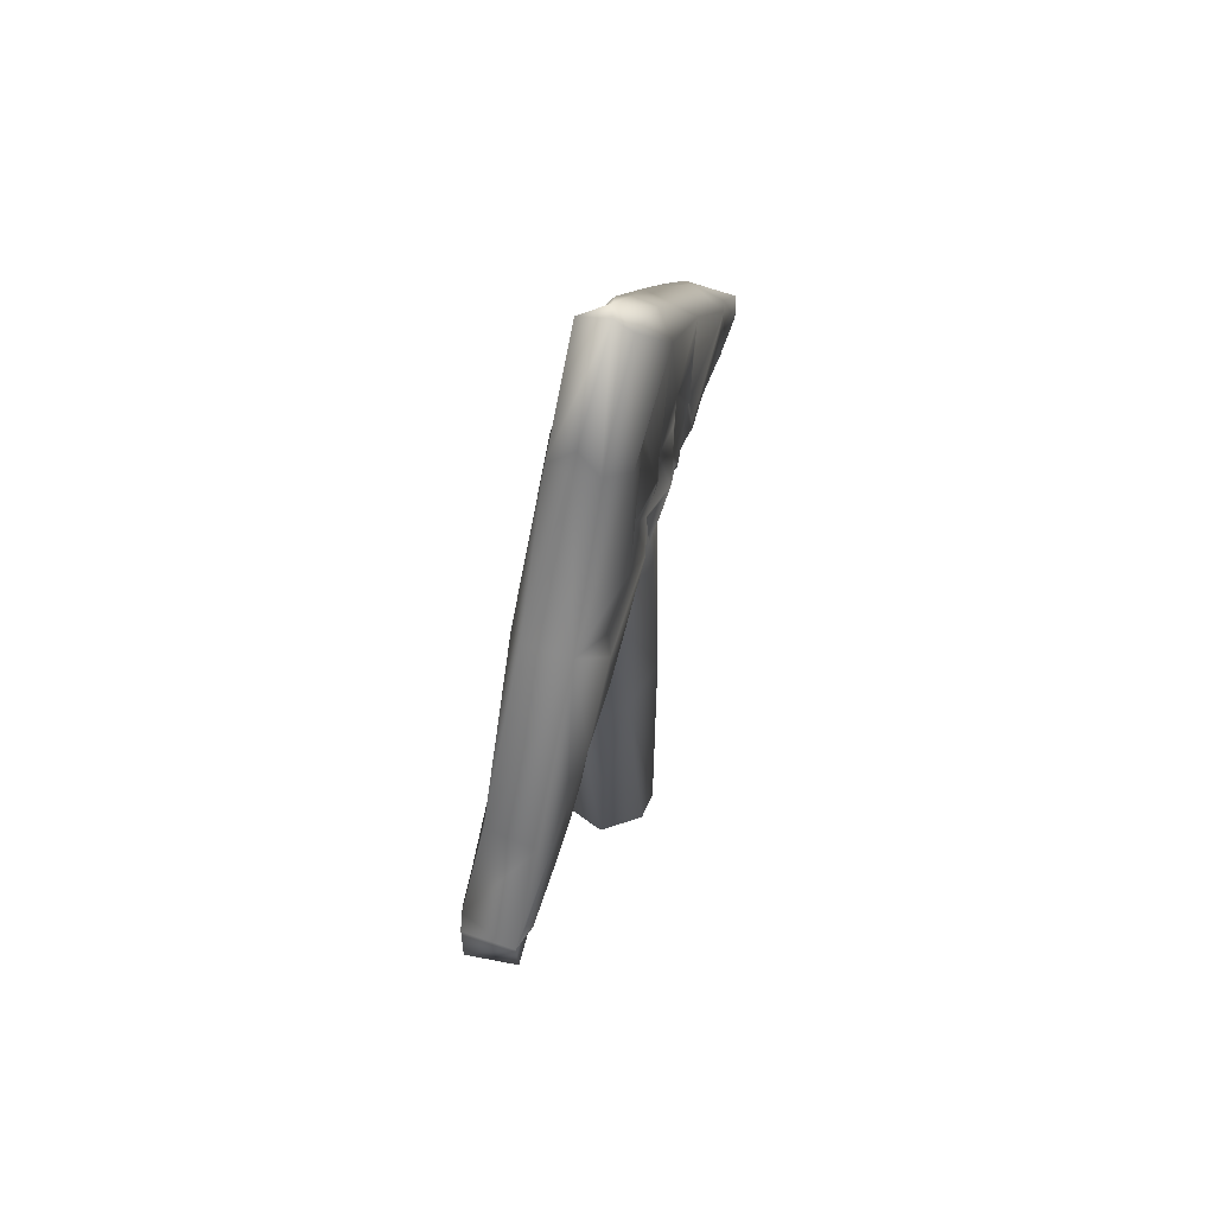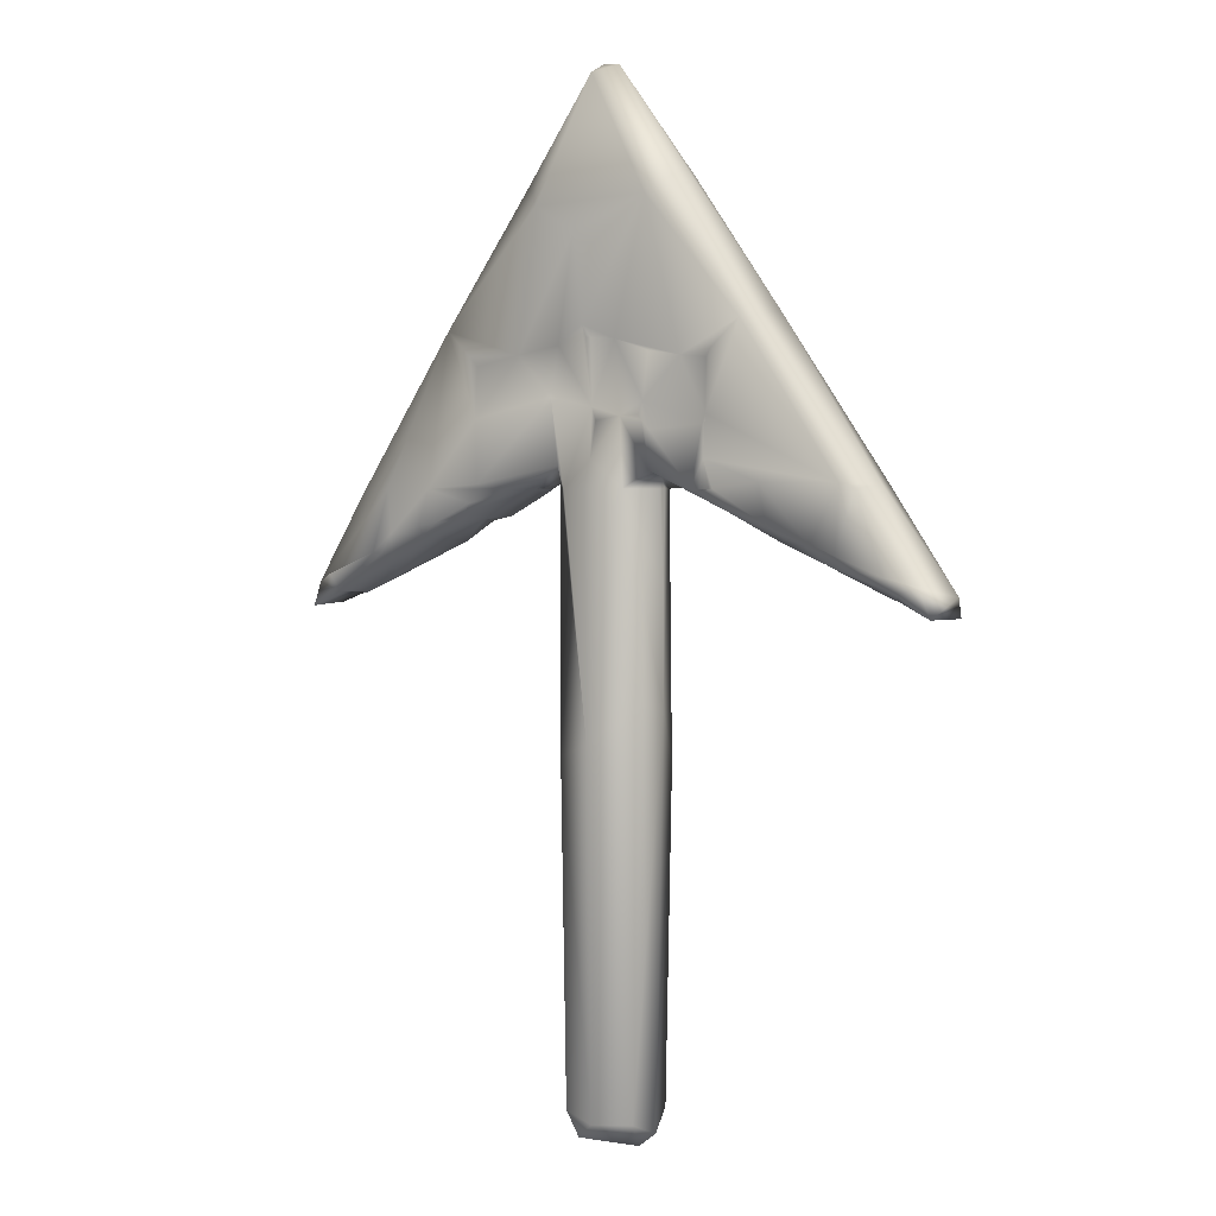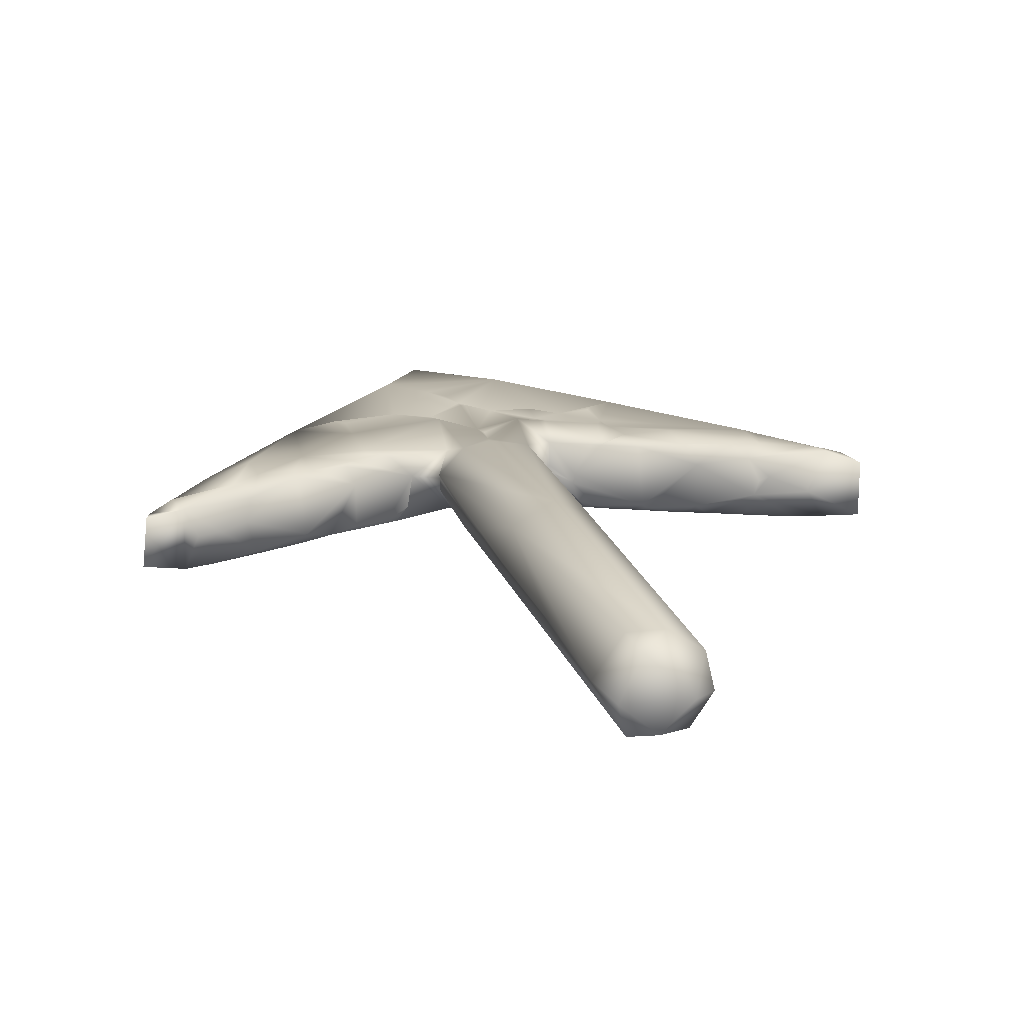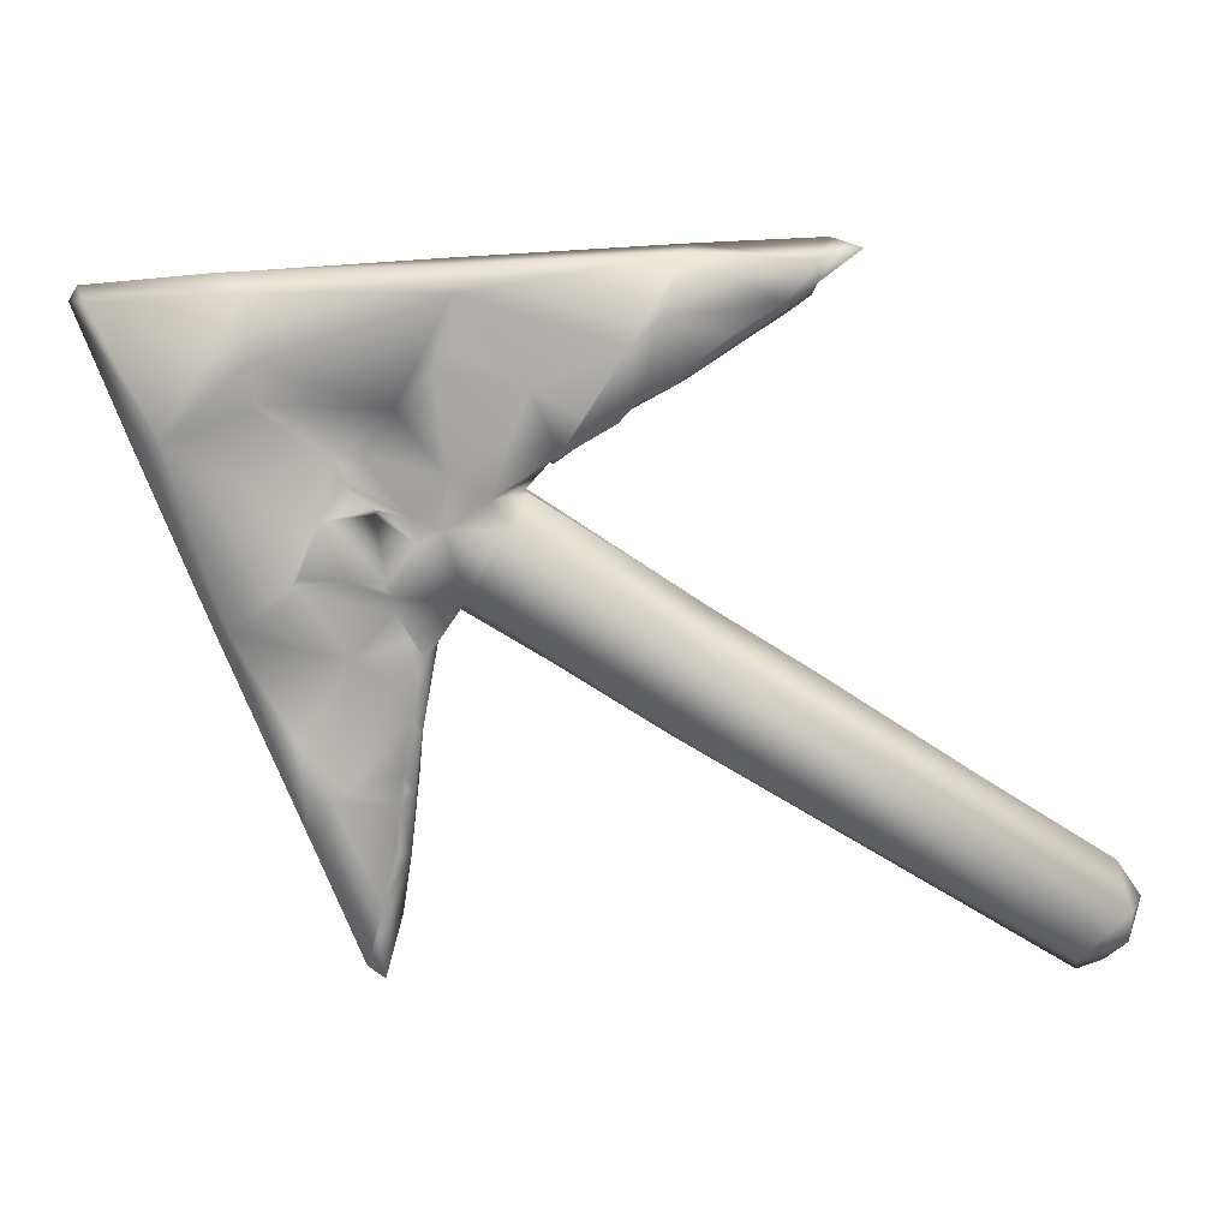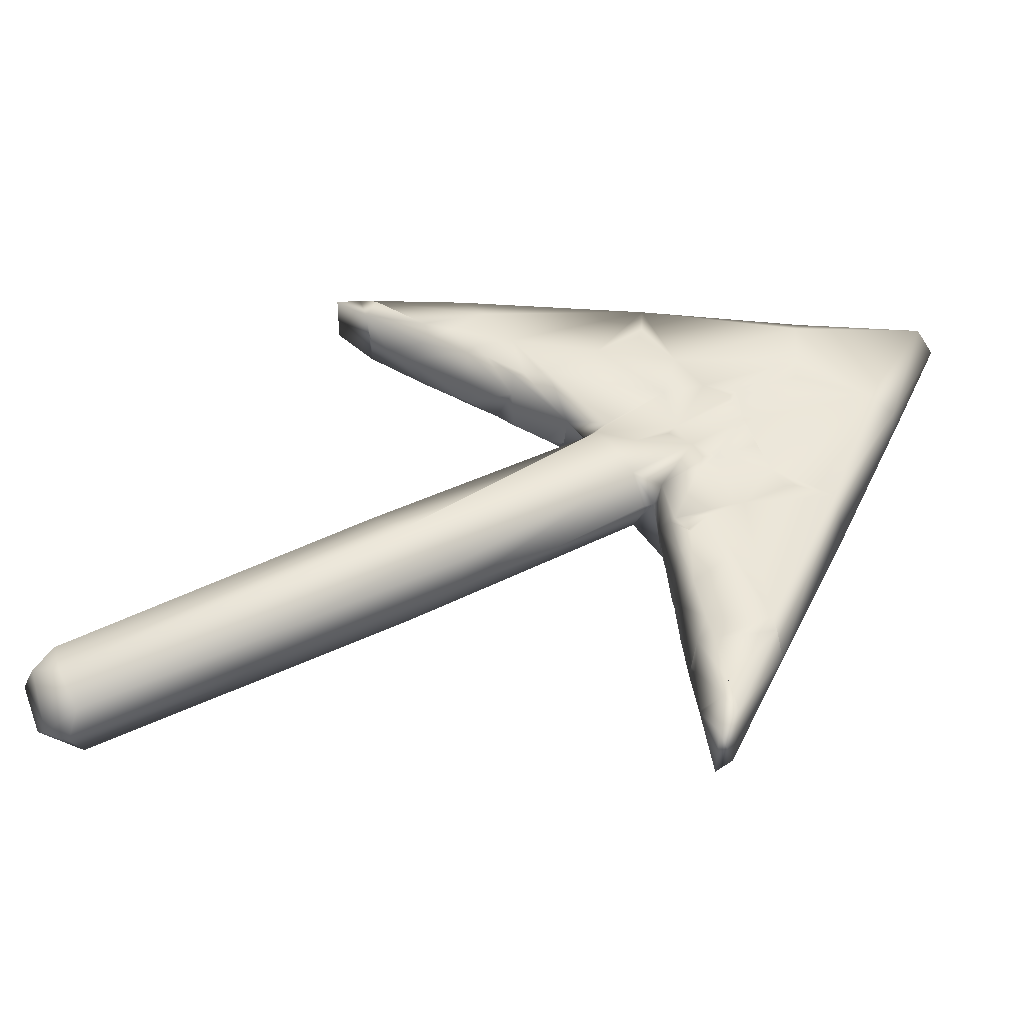
<metadata>
{"format":"obj","ext":"obj","renderer":"f3d","projection":"perspective","resolution":1024,"background":"white","views":[{"elev":64.0,"azim":-73.9,"up":"+Y"},{"elev":2.6,"azim":36.8,"up":"+Y"},{"elev":17.4,"azim":-13.0,"up":"+Z"},{"elev":-75.8,"azim":-122.1,"up":"+Z"},{"elev":43.2,"azim":59.5,"up":"+Z"}]}
</metadata>
<code>
o Mesh_0
v 0.05815 -0.1721 -0.03693
v 0.04182 -0.5582 -0.04811
v 0.03705 -0.595 -0.003895
v 0.001786 -0.5936 -0.03743
v -0.03719 -0.5882 -0.005658
v -0.02636 -0.5785 -0.04269
v -0.01584 -0.172 -0.05643
v 0.05374 0.1338 -0.03774
v 6.1e-05 0.1338 -0.04935
v -0.0364 -0.06126 -0.04309
v -0.0571 -0.1879 0.004995
v -0.04678 0.06522 -0.03266
v -0.05861 0.002187 0.001052
v -0.04123 -0.1615 0.03603
v -0.02129 -0.5519 0.05201
v 0.01592 -0.5625 0.05613
v -0.0535 -0.5508 0.00597
v -0.01136 -0.5831 0.04227
v -0.05367 -0.3838 0.006576
v -0.05678 -0.07153 0.004874
v 0.05504 -0.5625 0.03182
v 0.06012 -0.5776 -0.003913
v 0.06931 -0.1078 -0.005344
v 0.01062 -0.1457 0.05694
v -2e-06 0.1339 0.04972
v 0.06103 -0.09822 0.0264
v 0.04761 0.1339 0.04144
v 0.06839 0.02815 -0.005651
v 0.07064 0.1338 0.00512
v 0.07042 0.1338 -0.000399
v 0.06989 0.1346 -0.006345
v 0.005323 0.1655 0.0434
v 0.01003 0.2079 0.03937
v 0.004775 0.2231 0.03964
v -0.03195 0.1339 0.04254
v 0.005315 0.2973 0.05018
v 0.01112 0.2973 0.04943
v 4.5e-05 0.3026 0.04974
v -0.04182 0.2342 0.05238
v -0.1536 0.2121 0.04711
v -0.04684 0.1594 0.03395
v -0.06104 0.1375 0.01015
v -0.1254 0.1345 0.03943
v -0.1204 0.1335 0.03631
v -0.05989 0.1398 0.004773
v -0.04211 0.166 -0.04117
v -0.06161 0.1338 -0.006332
v -0.03175 0.1339 -0.04699
v -0.115 0.1331 -0.04304
v 0.00407 0.1867 -0.04193
v -0.04316 0.2118 -0.05104
v 0.005331 0.1971 -0.04581
v -0.1539 0.1908 -0.04416
v 0.01049 0.2235 -0.04468
v -0.1212 0.2763 -0.04776
v -0.1527 0.271 -0.0408
v -0.06763 0.2873 -0.03606
v -0.01624 0.2919 -0.0462
v 0.001514 0.3021 -0.04772
v 0.07389 0.2129 0.04943
v 0.07286 0.1479 0.004624
v 0.07786 0.1495 0.009408
v 0.095 0.1865 -0.05129
v 0.1576 0.1964 -0.049
v 0.1327 0.1347 -0.04322
v 0.1628 0.1345 -0.04682
v 0.1266 0.2762 -0.04852
v 0.09509 0.2393 -0.046
v 0.08036 0.2071 -0.05334
v 0.1259 0.2823 -0.04869
v 0.0844 0.1971 -0.05175
v 0.005307 0.1391 -0.04938
v 0.1101 0.1597 -0.04724
v 0.1105 0.1348 -0.03205
v 0.1043 0.1352 -0.01093
v 0.07327 0.2079 -0.05338
v 0.05782 0.292 -0.05075
v 0.1168 0.2808 -0.04816
v 0.02643 0.2513 -0.04256
v 0.02802 0.2024 -0.04868
v 0.02115 0.2498 -0.04852
v 0.02115 0.2559 -0.04256
v 0.006441 0.2968 -0.04782
v -0.3849 0.02828 -0.04539
v -0.3956 0.02854 -0.04373
v -0.3477 0.0336 -0.0473
v -0.3371 0.1348 -0.03327
v -0.2952 0.05978 -0.04793
v -0.2636 0.07042 -0.04621
v -0.4164 0.0233 0.02095
v -0.2902 0.1338 0.04138
v -0.236 0.1323 -0.04816
v -0.3908 0.03359 0.0325
v -0.2859 0.08181 0.04177
v -0.3051 0.05906 0.03707
v -0.2267 0.1338 0.04416
v -0.169 0.1177 0.03961
v -0.1739 0.1122 0.03834
v -0.1582 0.1335 0.04374
v -0.1009 0.1329 -0.02599
v -0.2941 0.05072 -0.04174
v -0.3795 0.01761 -0.04566
v -0.3379 0.02127 -0.005664
v -0.3059 0.03472 -0.000353
v -0.3642 0.01084 -0.005654
v 0.2584 0.08248 -0.04372
v 0.2901 0.1391 -0.04459
v 0.338 0.1387 -0.03142
v 0.2743 0.1338 -0.04366
v 0.4221 0.02319 -0.02769
v 0.346 0.1388 -0.002127
v 0.4112 0.03385 0.03601
v 0.375 0.044 0.04394
v 0.3182 0.06493 0.04368
v 0.1366 0.1287 0.03693
v 0.1495 0.1338 0.04251
v 0.1371 0.1334 0.04079
v 0.2286 0.09678 -0.0452
v 0.1896 0.1022 -0.03857
v 0.1388 0.1336 -0.04494
v 0.1317 0.1281 -0.03926
v 0.1213 0.137 -0.04272
v -0.156 0.1333 -0.04774
v -0.1915 0.2975 -0.04335
v -0.2742 0.1233 -0.04284
v -0.3422 0.1289 0.02578
v -0.1529 0.2709 0.04428
v -0.1528 0.1389 0.04609
v 0.2584 0.1972 -0.04428
v 0.2095 0.3222 -0.0225
v 0.1975 0.3131 0.03951
v 0.3214 0.1391 0.04172
v 0.3376 0.134 0.03759
v 0.1635 0.2815 0.04357
v 0.1583 0.2024 0.04356
v 0.2265 0.1406 0.04691
v 0.1688 0.1338 0.0468
v 0.1635 0.1334 0.04517
v -0.06852 0.445 0.04474
v -0.2106 0.3131 0.02628
v -0.08962 0.2815 0.04916
v -0.1635 0.2815 0.04454
v -0.2098 0.3139 -0.0273
v -0.04103 0.2913 0.0399
v 5e-05 0.3975 0.03743
v -0.000641 0.3121 0.05024
v 0.03743 0.2958 0.04209
v 0.07741 0.4495 0.04252
v 0.1214 0.2762 0.03877
v 0.1579 0.2725 0.04251
v 0.1056 0.4707 -0.004913
v 0.09927 0.4715 -0.02137
v 0.2005 0.3079 -0.03872
v 0.07466 0.4563 -0.04208
v 0.1583 0.2762 -0.04599
v 5.9e-05 0.3131 -0.04525
v 6.2e-05 0.3975 -0.04712
v 0.01587 0.2921 -0.04963
v 0.05272 0.2124 0.05311
v 0.0789 0.2287 0.04747
v 0.08501 0.2815 0.04591
v -0.03686 0.4239 -0.04713
v -0.08966 0.4609 -0.0356
v -0.005215 0.4028 -0.0475
v 9e-06 0.5811 -0.03188
v 0.01277 0.5979 0.000387
v 0.1012 0.4766 -0.005665
v -0.08648 0.4922 -0.004908
v 0.08979 0.1971 0.05121
v 0.07919 0.2077 0.05051
v 0.08445 0.1971 0.05126
v 0.1582 0.2129 0.04445
v 0.07901 0.1536 0.03686
v 0.09927 0.1374 -0.006365
v 0.1054 0.1345 -0.005635
v 0.1061 0.1344 0.00041
v 0.153 0.2024 0.04315
v 0.1583 0.1654 0.04864
v -0.4283 -0.002866 -0.03279
v -0.4113 0.01746 -0.04019
v -0.3796 0.01269 0.02634
v -0.4225 -0.005365 0.02547
v 0.3861 0.02922 -0.04013
v 0.3551 0.04401 -0.04346
v 0.3851 0.03356 -0.04067
v 0.3056 0.04369 -0.01268
v 0.3646 0.01819 -0.004875
v 0.3224 0.03951 0.01017
v -0.2322 0.07293 -0.03217
v -0.2418 0.08028 0.03557
v -0.2994 0.04664 0.02436
v -0.2425 0.09156 0.0417
v 0.2954 0.06689 -0.04359
v 0.3007 0.05826 -0.03847
v 0.2432 0.07525 -0.03142
v 0.2865 0.07587 0.04295
v -0.2005 0.09727 -0.04322
v -0.2372 0.08138 -0.04541
v -0.1741 0.1024 -0.03878
v -0.1683 0.1027 -0.03652
v -0.1691 0.09962 0.01542
v -0.2214 0.09473 0.03884
v 0.2427 0.08638 -0.04159
v 0.2429 0.07522 0.02012
v 0.1837 0.1027 -0.03402
v 0.1792 0.1107 0.03678
v 0.2321 0.09568 0.04111
v 0.2425 0.0909 0.04131
v 0.1801 0.1133 -0.04335
v 0.1758 0.1179 -0.04459
v 0.1845 0.1122 0.03954
v 0.1261 0.1335 0.037
v 0.01654 0.2599 -0.04269
v 0.02115 0.2551 -0.04862
v -0.005404 0.5873 0.02678
v -0.0957 0.4715 0.02085
v -0.1002 0.4725 -0.006412
v -0.003621 0.5988 0.005302
v -0.02105 0.4133 0.04006
v 0.1001 0.4708 0.02107
v 0.4224 0.001137 -0.03238
v 0.4231 0.001957 0.03202
v 0.391 0.03953 0.04114
v -0.1266 0.1245 -0.0388
v -0.09476 0.1331 0.01193
v -0.1782 0.1067 0.03669
v 0.3058 0.07025 0.04442
v 0.301 0.05514 0.03051
v 0.3902 0.02797 0.04123
v 0.311 0.04245 0.005001
v 0.3651 0.01893 0.000727
v -0.3164 0.0599 0.03845
f 1 22 2
f 22 1 23
f 2 22 3
f 2 3 4
f 4 3 5
f 4 5 6
f 4 6 2
f 5 17 6
f 7 1 2
f 6 7 2
f 1 8 23
f 7 8 1
f 8 28 23
f 8 31 28
f 9 8 7
f 17 10 6
f 6 10 7
f 17 19 10
f 10 19 11
f 11 20 10
f 12 9 7
f 10 12 7
f 20 12 10
f 9 12 48
f 20 13 12
f 47 48 12
f 12 13 47
f 13 45 47
f 14 15 16
f 14 17 15
f 15 17 18
f 15 18 16
f 18 17 5
f 3 18 5
f 18 3 16
f 19 17 14
f 19 14 11
f 11 14 20
f 16 3 21
f 22 21 3
f 22 23 21
f 14 42 20
f 20 42 13
f 13 42 45
f 24 42 14
f 14 16 24
f 24 16 21
f 35 42 24
f 35 24 25
f 24 21 26
f 23 26 21
f 25 24 27
f 27 24 26
f 27 26 23
f 23 28 27
f 28 29 27
f 30 29 28
f 31 30 28
f 32 33 34
f 35 25 32
f 32 34 35
f 36 34 37
f 38 34 36
f 144 34 38
f 144 39 34
f 39 35 34
f 144 141 39
f 141 40 39
f 127 40 141
f 40 128 39
f 39 41 35
f 128 41 39
f 35 41 42
f 99 43 128
f 128 43 41
f 43 44 41
f 42 41 45
f 44 225 41
f 45 41 225
f 46 45 225
f 47 45 46
f 48 47 46
f 49 225 100
f 46 225 49
f 46 50 48
f 48 50 72
f 48 72 9
f 46 51 50
f 50 51 52
f 46 49 53
f 123 53 49
f 53 51 46
f 51 54 52
f 53 55 51
f 53 56 55
f 55 57 51
f 51 57 58
f 51 58 54
f 54 58 83
f 83 58 59
f 159 170 60
f 159 173 170
f 170 173 171
f 33 32 159
f 32 27 159
f 27 173 159
f 25 27 32
f 61 173 27
f 62 173 61
f 29 61 27
f 73 63 64
f 73 64 120
f 65 73 120
f 120 64 66
f 64 63 67
f 67 155 64
f 63 71 67
f 71 68 67
f 68 71 69
f 67 68 70
f 68 78 70
f 76 69 71
f 80 76 71
f 8 80 71
f 63 8 71
f 50 52 80
f 50 80 8
f 72 50 8
f 9 72 8
f 63 122 8
f 122 63 73
f 65 122 73
f 122 61 8
f 8 61 31
f 74 61 122
f 31 61 30
f 61 29 30
f 75 61 74
f 75 174 61
f 174 62 61
f 175 174 75
f 69 76 68
f 77 68 76
f 68 77 78
f 76 79 77
f 76 80 79
f 77 79 214
f 214 79 81
f 77 214 158
f 80 82 79
f 54 158 214
f 54 82 80
f 54 83 158
f 52 54 80
f 54 213 82
f 214 213 54
f 84 85 86
f 85 87 86
f 85 126 87
f 86 87 125
f 86 125 88
f 88 125 89
f 90 126 85
f 180 90 85
f 90 91 126
f 89 125 197
f 198 89 197
f 197 125 92
f 90 232 91
f 232 90 93
f 91 232 94
f 232 95 94
f 96 91 94
f 96 94 192
f 192 202 96
f 202 97 96
f 202 98 97
f 96 97 99
f 97 43 99
f 97 44 43
f 197 224 199
f 197 49 224
f 49 100 224
f 49 197 92
f 49 92 123
f 101 86 88
f 86 101 102
f 102 84 86
f 102 101 103
f 101 104 103
f 102 103 105
f 193 106 184
f 106 107 184
f 107 108 184
f 109 107 106
f 184 108 110
f 185 184 110
f 111 110 108
f 111 112 110
f 111 133 112
f 112 133 113
f 113 223 112
f 114 113 133
f 132 114 133
f 227 114 132
f 196 227 132
f 136 196 132
f 207 196 136
f 208 196 207
f 137 207 136
f 137 211 207
f 115 211 137
f 138 115 137
f 116 115 138
f 117 115 116
f 203 118 106
f 118 109 106
f 118 119 209
f 209 210 118
f 210 109 118
f 210 66 109
f 210 120 66
f 210 121 120
f 120 121 65
f 121 122 65
f 121 74 122
f 123 92 53
f 92 124 53
f 53 124 56
f 92 87 124
f 125 87 92
f 87 143 124
f 140 143 87
f 87 126 140
f 126 91 140
f 140 91 96
f 140 96 40
f 140 40 142
f 142 40 127
f 96 128 40
f 96 99 128
f 109 66 64
f 109 64 129
f 109 129 107
f 107 129 108
f 64 153 129
f 64 155 153
f 130 129 153
f 108 129 130
f 130 111 108
f 130 131 111
f 111 131 132
f 111 132 133
f 172 132 131
f 131 134 172
f 150 172 134
f 172 178 132
f 135 178 172
f 178 136 132
f 137 136 178
f 178 138 137
f 139 140 141
f 216 140 139
f 141 219 139
f 140 216 217
f 142 141 140
f 142 127 141
f 140 217 143
f 143 217 163
f 141 144 219
f 143 163 124
f 219 144 146
f 144 38 146
f 219 146 145
f 124 163 162
f 56 124 55
f 55 124 57
f 124 162 57
f 57 162 164
f 156 57 164
f 164 157 156
f 58 57 156
f 58 156 59
f 146 38 36
f 37 146 36
f 37 147 146
f 146 147 148
f 145 146 148
f 147 149 148
f 147 161 149
f 148 149 131
f 148 131 220
f 149 134 131
f 134 149 150
f 130 220 131
f 151 220 130
f 152 151 130
f 153 152 130
f 154 152 153
f 67 153 155
f 70 153 67
f 70 154 153
f 77 154 70
f 78 77 70
f 156 154 77
f 157 154 156
f 158 156 77
f 59 156 158
f 59 158 83
f 37 34 147
f 34 159 147
f 34 33 159
f 159 160 147
f 147 160 161
f 159 60 160
f 154 162 163
f 157 162 154
f 164 162 157
f 163 165 154
f 154 165 166
f 166 152 154
f 152 166 167
f 152 167 151
f 165 218 166
f 163 218 165
f 168 218 163
f 217 168 163
f 169 177 160
f 170 169 160
f 170 171 169
f 60 170 160
f 160 177 149
f 161 160 149
f 177 172 149
f 149 172 150
f 177 135 172
f 171 173 169
f 174 173 62
f 175 173 174
f 176 173 175
f 176 212 173
f 117 173 212
f 173 117 169
f 169 117 177
f 177 117 178
f 177 178 135
f 116 178 117
f 116 138 178
f 102 179 180
f 180 85 102
f 102 85 84
f 179 90 180
f 102 181 179
f 105 181 102
f 93 90 181
f 182 90 179
f 181 90 182
f 181 182 179
f 183 184 185
f 184 194 193
f 184 186 194
f 183 186 184
f 187 186 183
f 187 188 186
f 188 230 186
f 231 188 187
f 88 89 101
f 89 189 101
f 189 89 198
f 189 104 101
f 190 104 189
f 190 191 104
f 190 94 191
f 95 191 94
f 94 190 192
f 193 194 106
f 186 106 194
f 186 195 106
f 195 203 106
f 186 204 195
f 228 204 186
f 230 228 186
f 196 204 228
f 208 204 196
f 196 228 227
f 197 189 198
f 199 200 197
f 200 201 197
f 197 201 189
f 201 190 189
f 190 201 202
f 192 190 202
f 202 201 226
f 202 226 98
f 203 195 118
f 195 119 118
f 195 204 119
f 204 205 119
f 119 205 209
f 204 206 205
f 207 206 204
f 211 206 207
f 207 204 208
f 209 205 210
f 205 121 210
f 205 75 121
f 121 75 74
f 176 75 205
f 176 175 75
f 206 176 205
f 176 206 115
f 115 206 211
f 115 212 176
f 212 115 117
f 79 82 81
f 81 82 214
f 82 213 214
f 215 216 139
f 217 216 168
f 168 216 218
f 216 215 218
f 166 218 215
f 215 139 148
f 139 219 148
f 219 145 148
f 215 148 220
f 215 220 166
f 167 166 220
f 151 167 220
f 183 110 221
f 183 185 110
f 187 183 221
f 110 222 221
f 222 187 221
f 110 112 222
f 222 229 187
f 222 112 229
f 187 229 231
f 223 229 112
f 199 224 200
f 224 201 200
f 224 225 201
f 225 224 100
f 225 226 201
f 97 226 225
f 98 226 97
f 97 225 44
f 227 228 114
f 228 113 114
f 228 229 113
f 229 223 113
f 229 228 188
f 230 188 228
f 231 229 188
f 103 181 105
f 191 181 103
f 104 191 103
f 191 95 181
f 232 181 95
f 93 181 232

</code>
